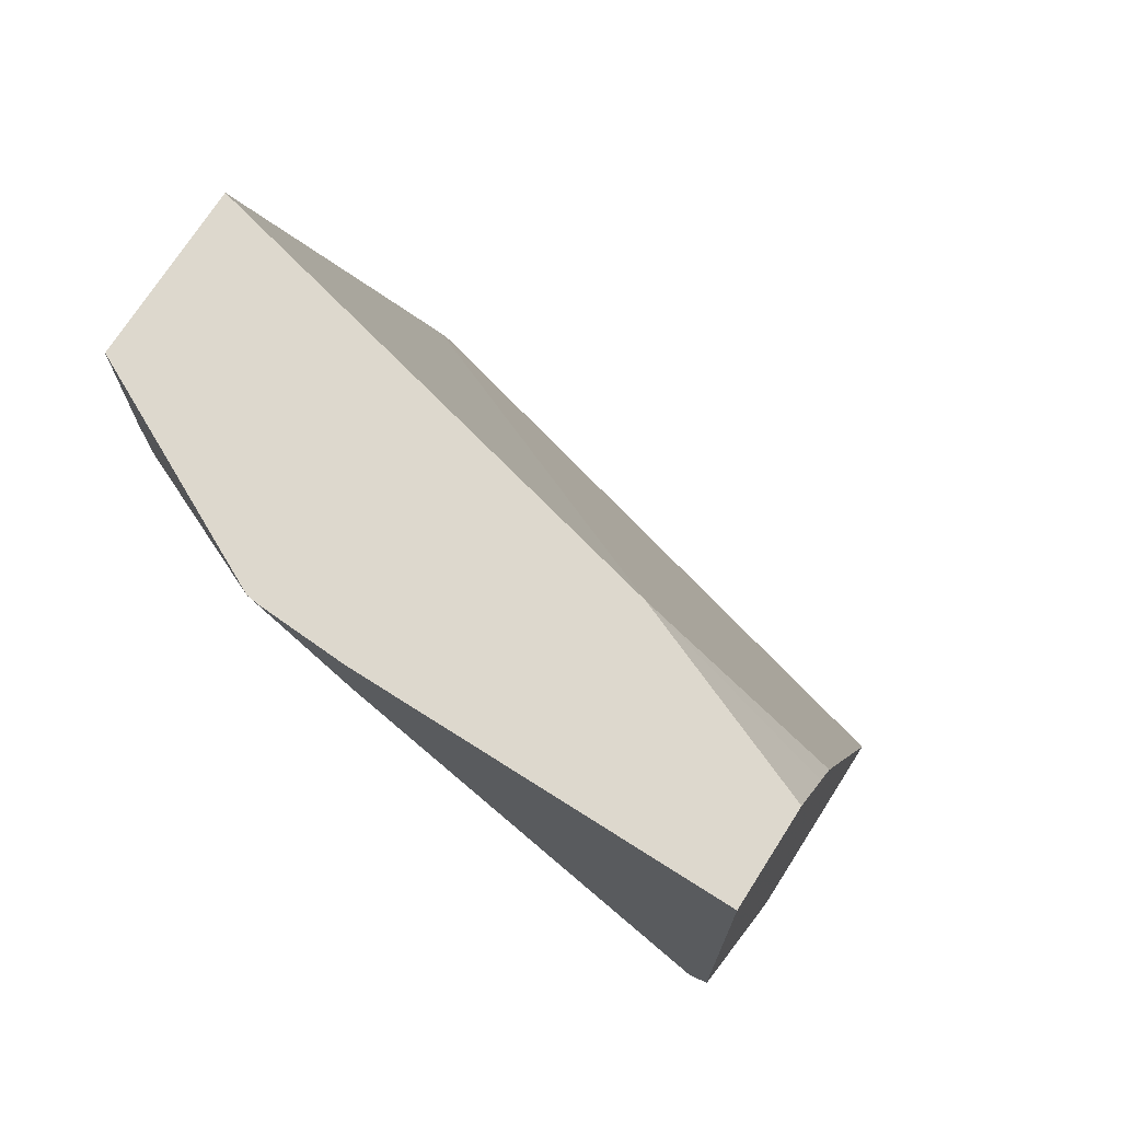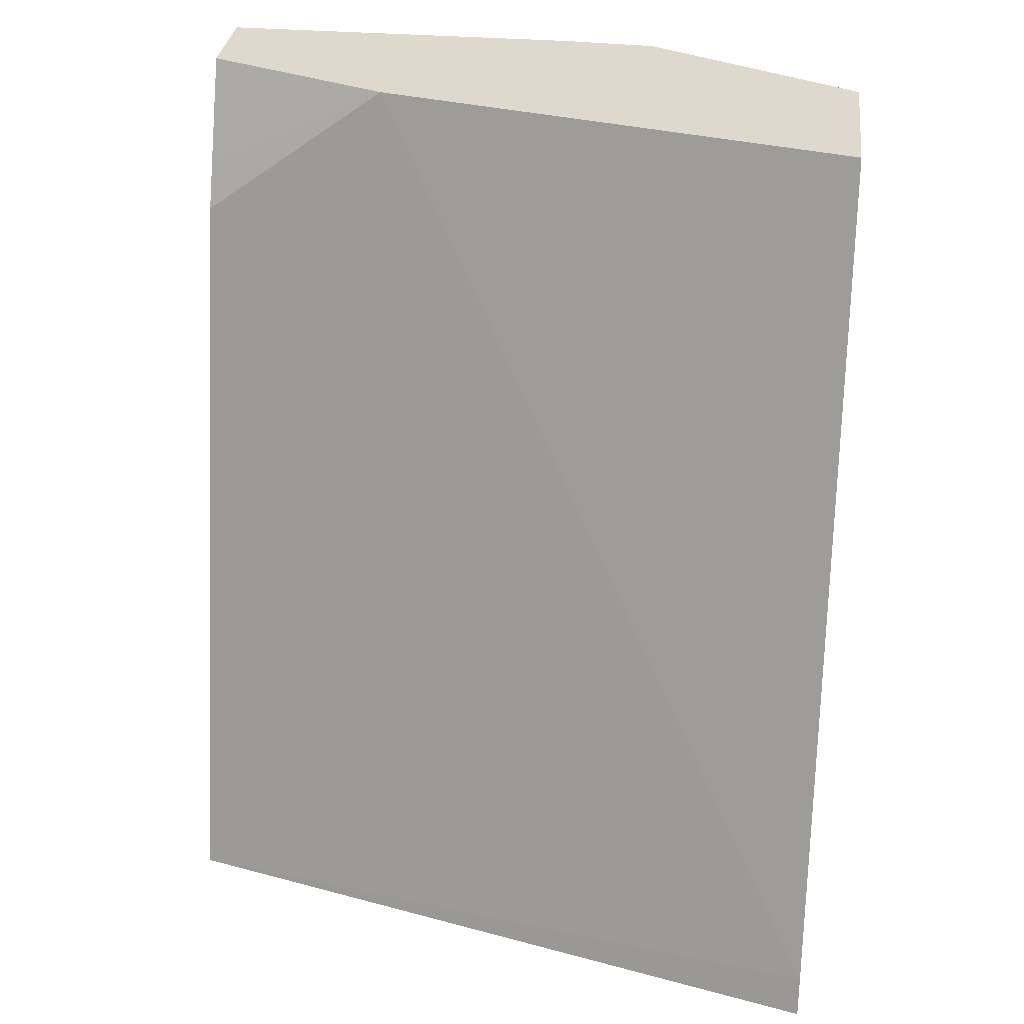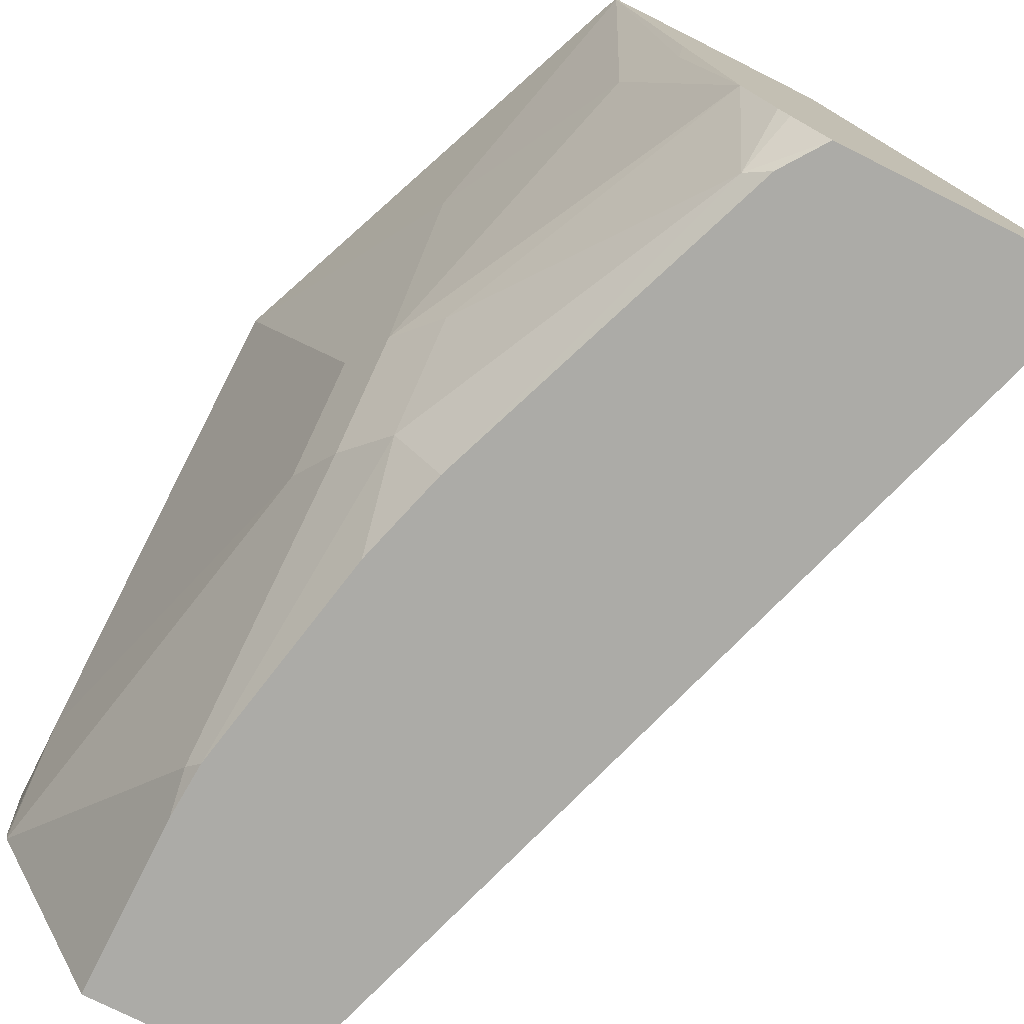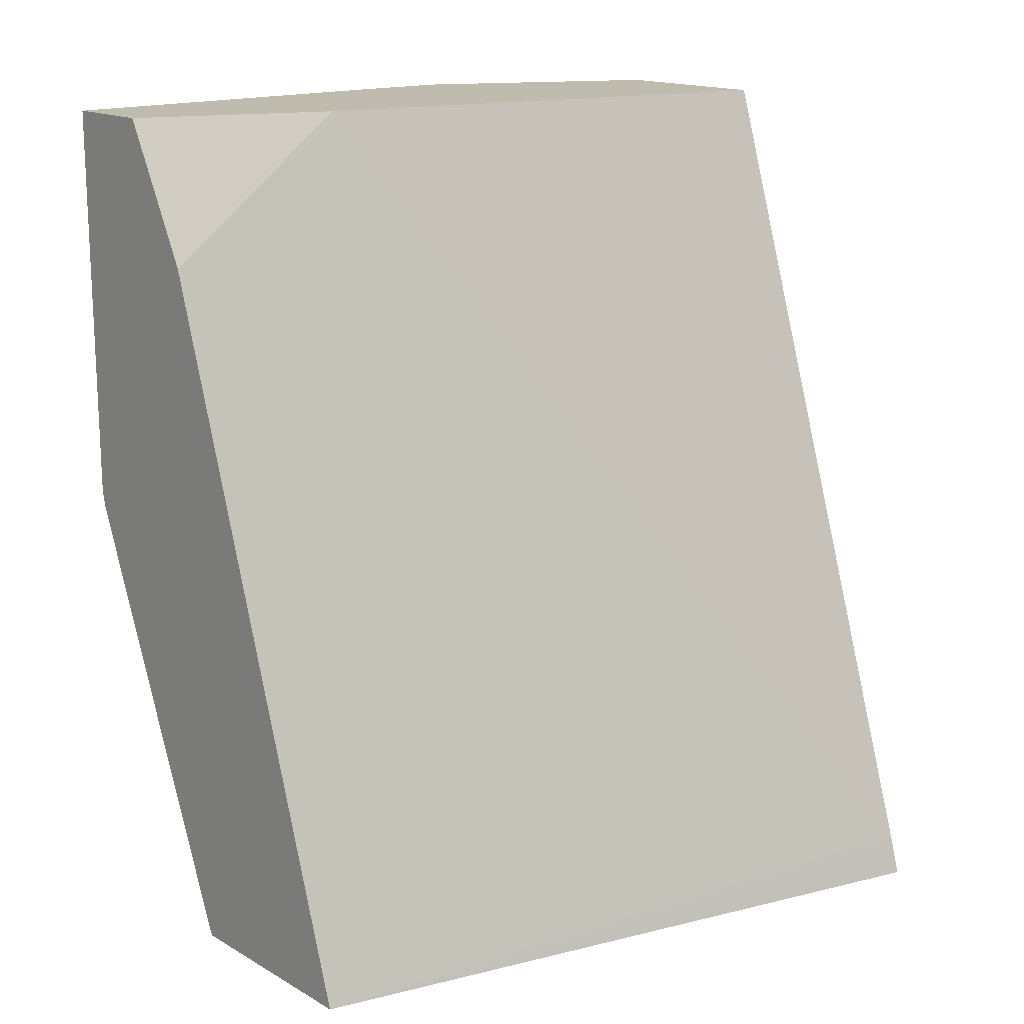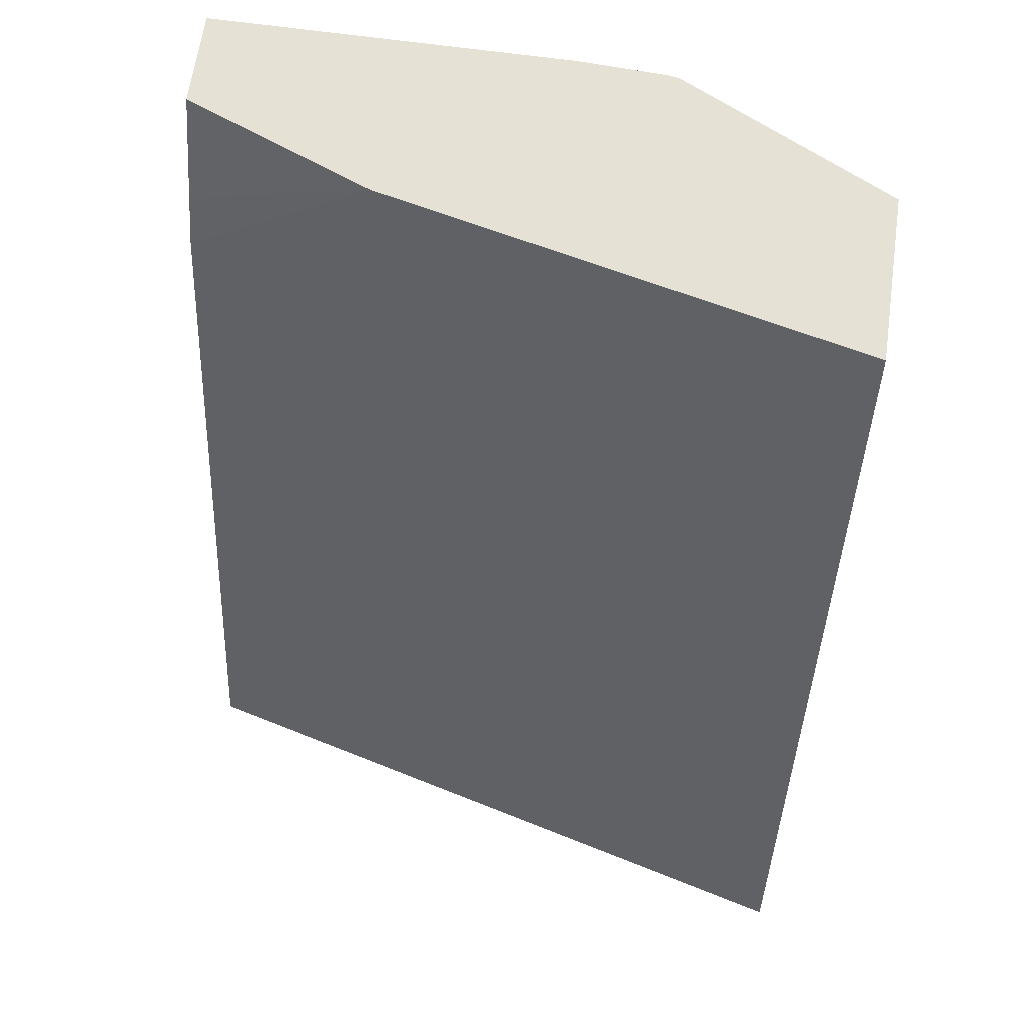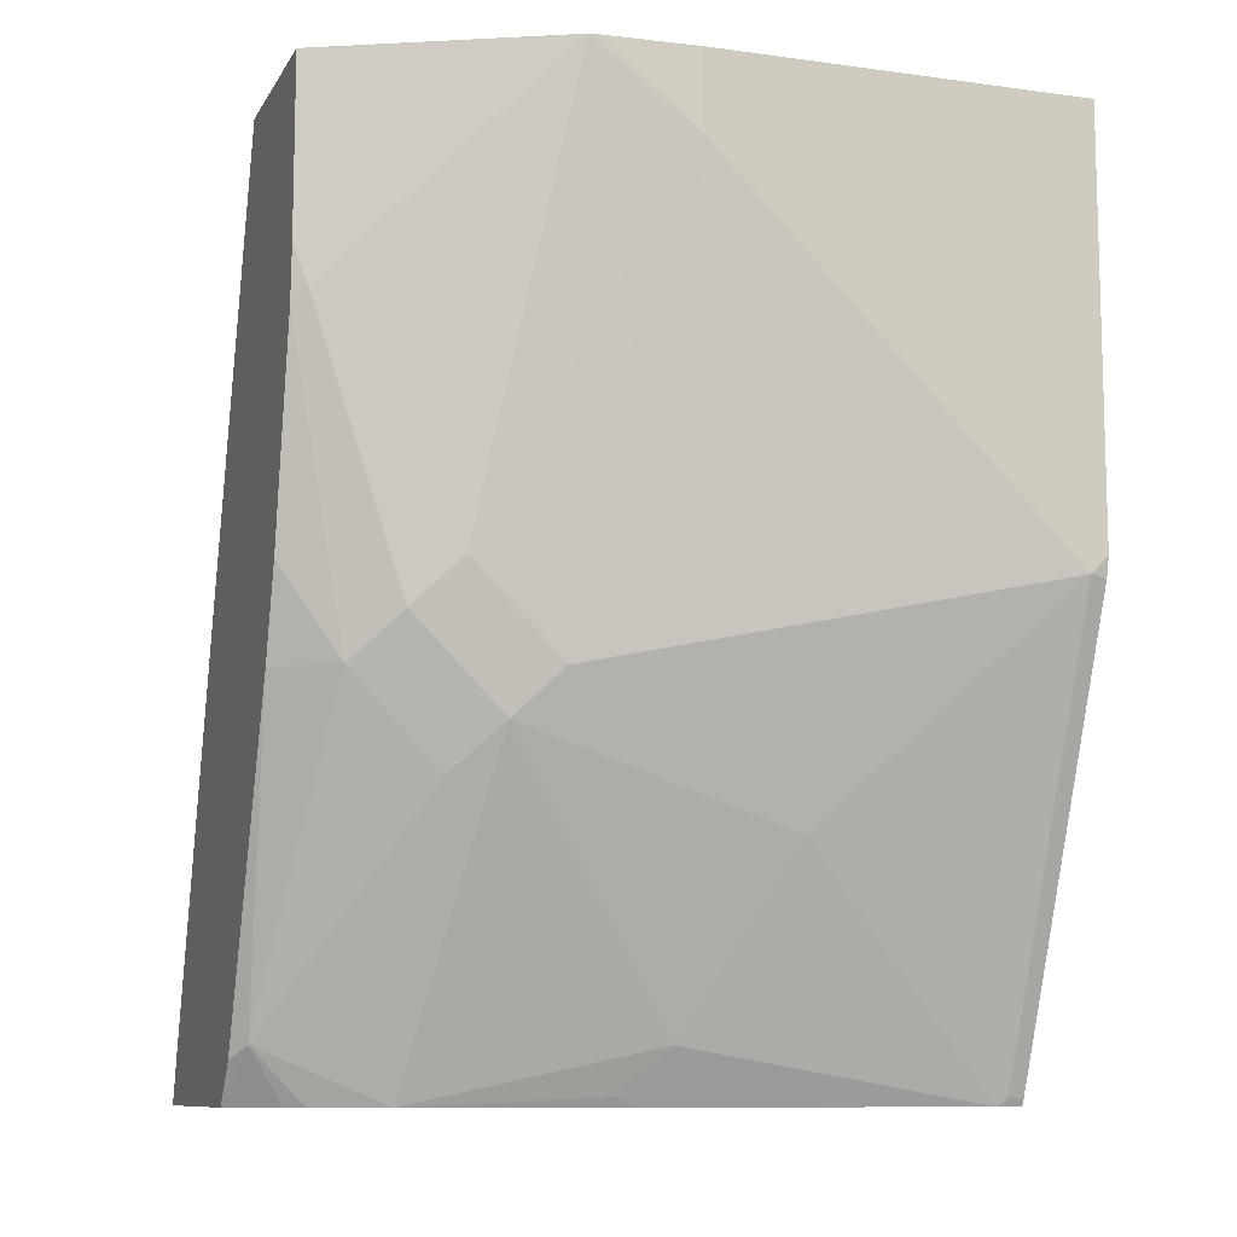
<metadata>
{"format":"obj","ext":"obj","renderer":"f3d","projection":"perspective","resolution":1024,"background":"white","views":[{"elev":72.3,"azim":122.5,"up":"+Z"},{"elev":32.0,"azim":-83.2,"up":"+Z"},{"elev":-76.2,"azim":153.4,"up":"+Y"},{"elev":16.1,"azim":-130.9,"up":"+Z"},{"elev":64.6,"azim":-81.9,"up":"+Z"},{"elev":-9.9,"azim":70.8,"up":"+Z"}]}
</metadata>
<code>
v 0.5206 -0.3462 -0.3625
v 0.6175 -0.3462 -0.3625
v 0.5254 -0.3462 -0.3462
v 0.5903 -0.06462 -0.3625
v 0.6298 -0.3266 -0.3625
v 0.637 -0.3409 -0.3409
v 0.6291 -0.3462 -0.3462
v 0.6344 -0.3462 -0.004803
v 0.6818 -0.1436 -0.004803
v 0.6787 -0.06462 -0.3625
v 0.6836 -0.06462 -0.06373
v 0.6334 -0.3193 -0.3625
v 0.6441 -0.2907 -0.3625
v 0.6953 -0.2871 -0.2512
v 0.6953 -0.323 -0.2153
v 0.6779 -0.3462 -0.2153
v 0.7061 -0.3462 -0.004803
v 0.7135 -0.06462 -0.004803
v 0.6932 -0.06462 -0.04458
v 0.68 -0.06462 -0.3597
v 0.6818 -0.07178 -0.3588
v 0.6789 -0.06547 -0.3625
v 0.6589 -0.2045 -0.3625
v 0.6594 -0.2153 -0.3588
v 0.6729 -0.1974 -0.3409
v 0.7088 -0.2691 -0.2333
v 0.7088 -0.305 -0.1974
v 0.7048 -0.3462 -0.09503
v 0.6882 -0.3462 -0.1794
v 0.7424 -0.2735 -0.004803
v 0.7061 -0.3462 -0.07384
v 0.7536 -0.06462 -0.004803
v 0.7518 -0.06462 -0.1803
v 0.7088 -0.1615 -0.2691
v 0.68 -0.07539 -0.3625
v 0.68 -0.07178 -0.3625
v 0.7536 -0.07178 -0.1794
v 0.7177 -0.2512 -0.2153
v 0.7177 -0.2871 -0.1794
v 0.7446 -0.2691 -0.01797
v 0.7088 -0.3409 -0.08974
v 0.7512 -0.256 -0.004803
v 0.7177 -0.323 -0.07178
v 0.7536 -0.2153 -0.004803
v 0.7536 -0.06462 -0.1723
v 0.7536 -0.1794 -0.07178
v 0.7536 -0.2153 -0.03589
v 0.7518 -0.2512 -0.004803
f 26 34 37
f 21 34 35
f 25 34 26
f 25 35 34
f 24 35 25
f 23 35 24
f 21 37 34
f 21 36 22
f 21 35 36
f 15 28 29
f 20 33 37
f 17 31 30
f 15 29 16
f 15 27 28
f 14 27 15
f 14 26 27
f 13 26 14
f 13 25 26
f 26 37 38
f 20 37 21
f 26 38 39
f 32 46 37
f 27 39 40
f 13 23 24
f 44 48 47
f 42 47 48
f 40 43 41
f 39 42 40
f 39 47 42
f 39 46 47
f 37 39 38
f 37 46 39
f 26 39 27
f 33 45 37
f 32 47 46
f 32 44 47
f 31 43 40
f 31 41 43
f 30 31 40
f 30 40 42
f 28 41 31
f 27 41 28
f 27 40 41
f 32 37 45
f 10 21 22
f 13 24 25
f 9 19 11
f 2 6 7
f 2 5 6
f 1 5 2
f 1 12 5
f 1 13 12
f 1 23 13
f 1 35 23
f 1 36 35
f 1 22 36
f 3 8 9
f 1 10 22
f 1 3 4
f 1 17 8
f 1 31 17
f 1 28 31
f 1 29 28
f 1 16 29
f 1 7 16
f 1 2 7
f 10 20 21
f 1 4 10
f 3 9 4
f 1 8 3
f 4 11 19
f 9 18 19
f 4 9 11
f 8 18 9
f 8 32 18
f 8 44 32
f 8 42 48
f 8 30 42
f 8 17 30
f 6 16 7
f 6 15 16
f 8 48 44
f 6 13 14
f 6 12 13
f 5 12 6
f 4 20 10
f 4 33 20
f 4 45 33
f 4 32 45
f 6 14 15
f 4 19 18
f 4 18 32

</code>
